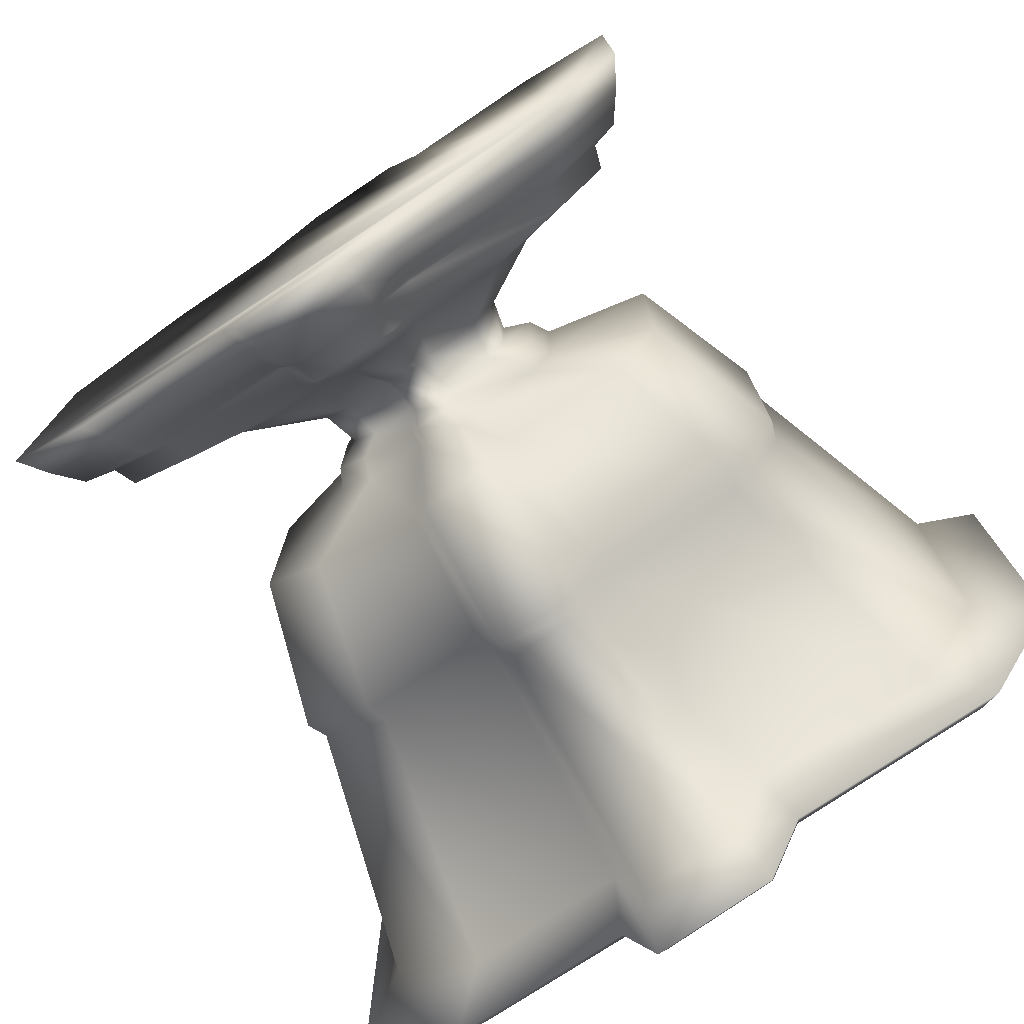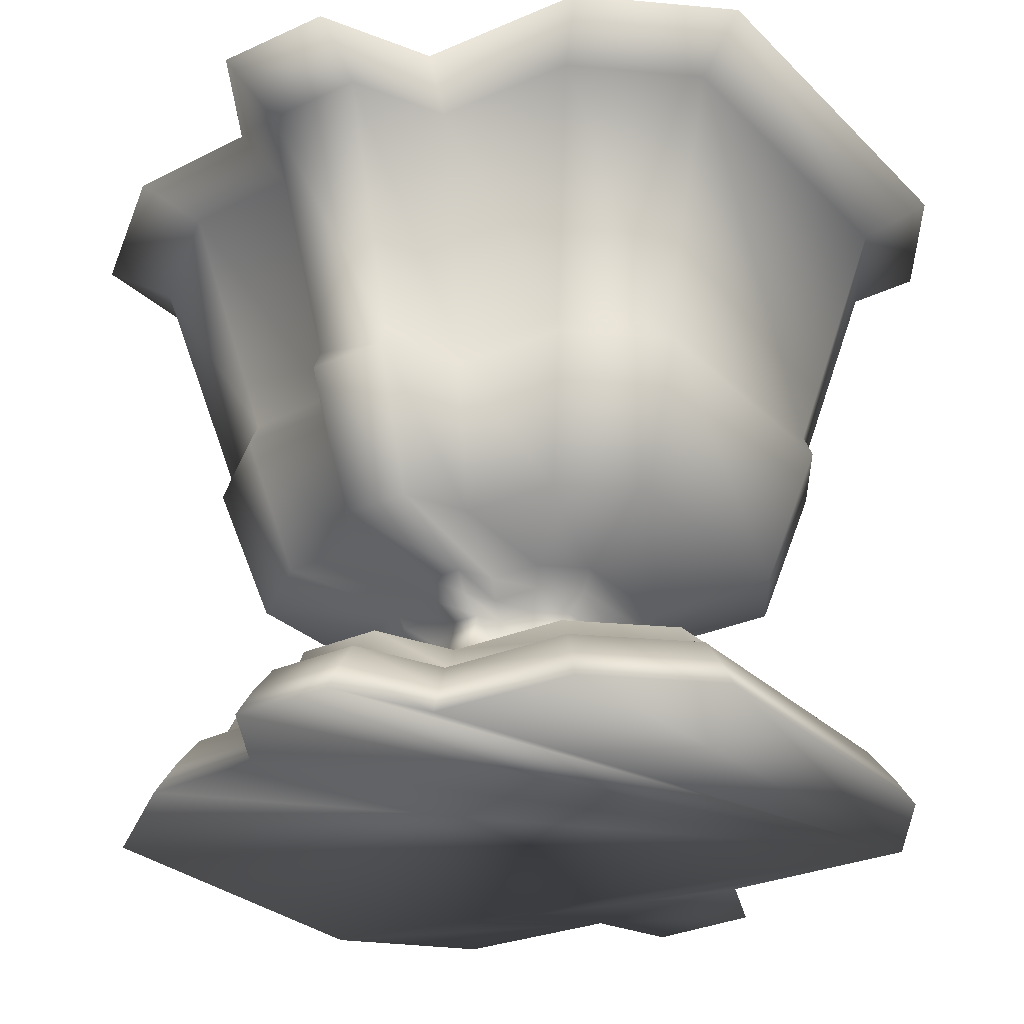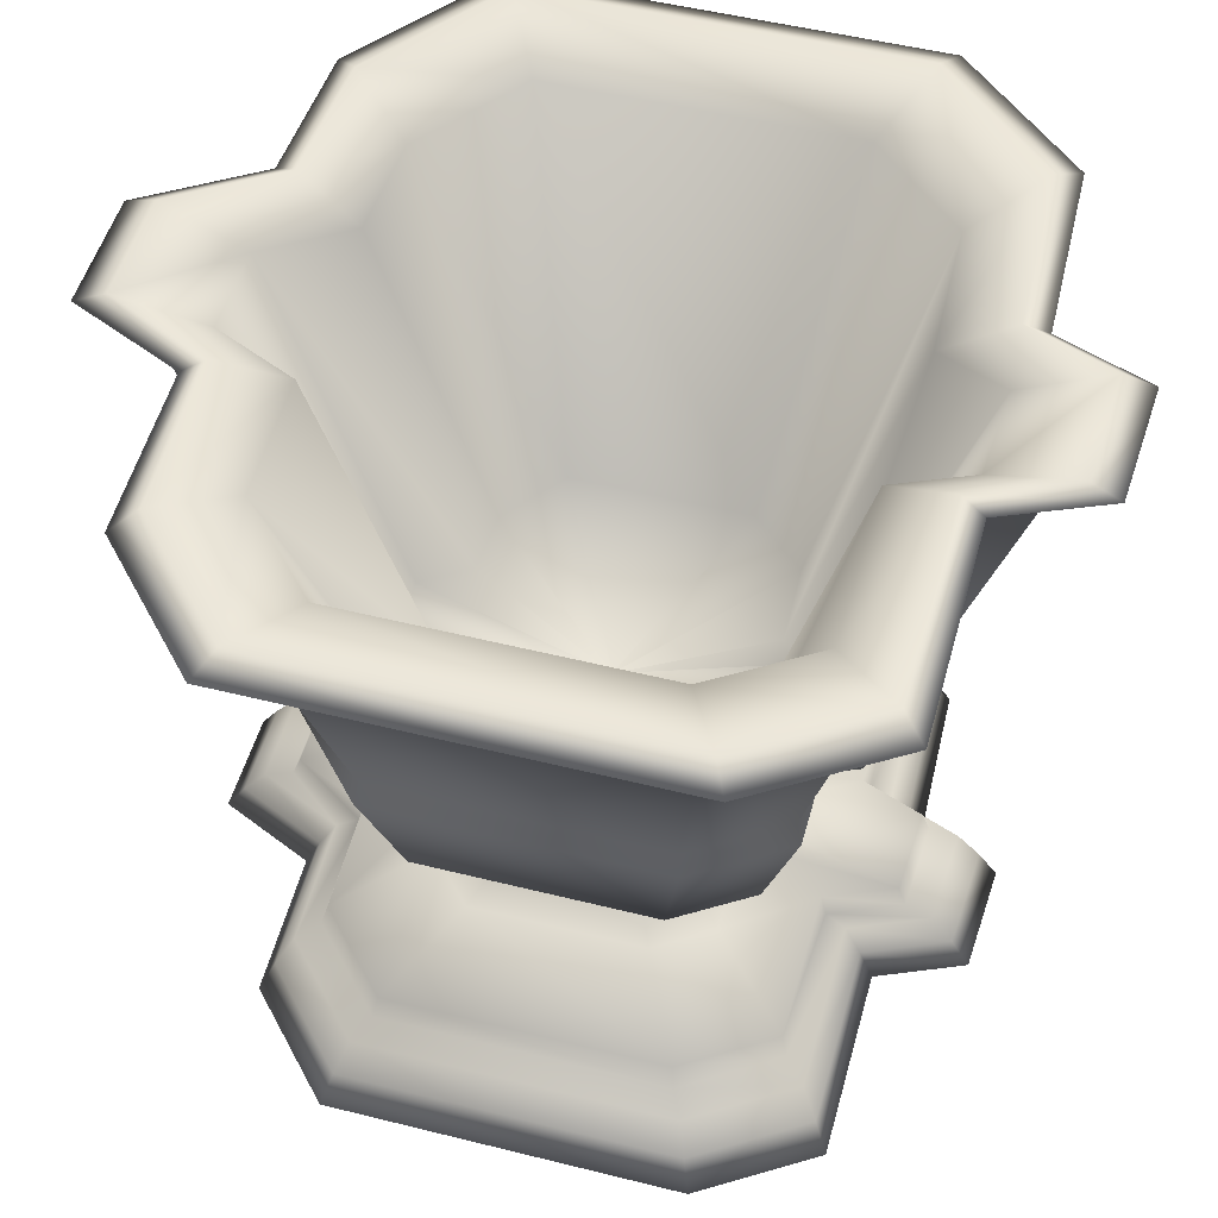
<metadata>
{"format":"obj","ext":"obj","renderer":"f3d","projection":"perspective","resolution":1024,"background":"white","views":[{"elev":-76.4,"azim":34.0,"up":"+Z"},{"elev":-27.9,"azim":34.7,"up":"+Y"},{"elev":51.2,"azim":105.2,"up":"+Y"}]}
</metadata>
<code>
v -0.4145 -0.424 0.2114
v -0.2679 -0.424 0.3213
v -0.3928 -0.3894 0.2006
v -0.2538 -0.3894 0.3049
v -0.1229 -0.424 0.3286
v -0.1162 -0.3894 0.3117
v -0.05282 -0.424 0.4368
v -0.04975 -0.3894 0.4144
v 0.06814 -0.424 0.4368
v 0.065 -0.3894 0.4144
v 0.1191 -0.424 0.3254
v 0.1133 -0.3894 0.3087
v 0.2909 -0.424 0.3213
v 0.2763 -0.3894 0.3049
v 0.41 -0.424 0.2114
v 0.3893 -0.3894 0.2006
v 0.41 -0.424 -0.1917
v 0.3893 -0.3894 -0.1818
v 0.3276 -0.424 -0.3199
v 0.3111 -0.3894 -0.3035
v 0.1013 -0.424 -0.3209
v 0.09643 -0.3894 -0.3043
v 0.0589 -0.424 -0.4198
v 0.05623 -0.3894 -0.3981
v -0.06826 -0.424 -0.4268
v -0.06439 -0.3894 -0.4048
v -0.1036 -0.424 -0.335
v -0.0979 -0.3894 -0.3177
v -0.2954 -0.424 -0.3291
v -0.2798 -0.3894 -0.3121
v -0.4145 -0.424 -0.2008
v -0.3928 -0.3894 -0.1905
v -0.3676 -0.3571 0.188
v -0.2373 -0.3571 0.2857
v -0.1084 -0.3571 0.2921
v -0.04618 -0.3571 0.3883
v 0.06133 -0.3571 0.3883
v 0.1066 -0.3571 0.2893
v 0.2594 -0.3571 0.2857
v 0.3652 -0.3571 0.188
v 0.3652 -0.3571 -0.1703
v 0.2919 -0.3571 -0.2843
v 0.09079 -0.3571 -0.2851
v 0.05312 -0.3571 -0.373
v -0.0599 -0.3571 -0.3793
v -0.09129 -0.3571 -0.2976
v -0.2617 -0.3571 -0.2924
v -0.3676 -0.3571 -0.1784
v -0.3361 -0.3483 0.1722
v -0.2168 -0.3483 0.2617
v -0.09871 -0.3483 0.2676
v -0.04171 -0.3483 0.3557
v 0.05676 -0.3483 0.3557
v 0.09822 -0.3483 0.265
v 0.2381 -0.3483 0.2617
v 0.3351 -0.3483 0.1722
v 0.3351 -0.3483 -0.1559
v 0.2679 -0.3483 -0.2603
v 0.08374 -0.3483 -0.261
v 0.04923 -0.3483 -0.3415
v -0.05427 -0.3483 -0.3473
v -0.08302 -0.3483 -0.2725
v -0.2391 -0.3483 -0.2678
v -0.3361 -0.3483 -0.1634
v -0.3266 -0.3218 0.1675
v -0.2106 -0.3218 0.2545
v -0.0958 -0.3218 0.2602
v -0.04037 -0.3218 0.3459
v 0.05539 -0.3218 0.3459
v 0.0957 -0.3218 0.2577
v 0.2317 -0.3218 0.2545
v 0.326 -0.3218 0.1675
v 0.326 -0.3218 -0.1516
v 0.2608 -0.3218 -0.2531
v 0.08162 -0.3218 -0.2538
v 0.04807 -0.3218 -0.3321
v -0.05259 -0.3218 -0.3377
v -0.08054 -0.3218 -0.265
v -0.2324 -0.3218 -0.2604
v -0.3266 -0.3218 -0.1588
v -0.2038 -0.2965 0.1061
v -0.1305 -0.2965 0.161
v -0.05796 -0.2965 0.1646
v -0.02294 -0.2965 0.2188
v 0.03754 -0.2965 0.2188
v 0.06301 -0.2965 0.1631
v 0.1489 -0.2965 0.161
v 0.2085 -0.2965 0.1061
v 0.2085 -0.2965 -0.09549
v 0.1673 -0.2965 -0.1596
v 0.05411 -0.2965 -0.1601
v 0.03292 -0.2965 -0.2095
v -0.03066 -0.2965 -0.2131
v -0.04832 -0.2965 -0.1671
v -0.1442 -0.2965 -0.1642
v -0.2038 -0.2965 -0.1001
v -0.1138 -0.2476 0.0611
v -0.07183 -0.2476 0.09261
v -0.03026 -0.2476 0.09468
v -0.01019 -0.2476 0.1257
v 0.02448 -0.2476 0.1257
v 0.03908 -0.2476 0.09377
v 0.08834 -0.2476 0.09261
v 0.1225 -0.2476 0.0611
v 0.1225 -0.2476 -0.05444
v 0.09885 -0.2476 -0.0912
v 0.03398 -0.2476 -0.09146
v 0.02184 -0.2476 -0.1198
v -0.01461 -0.2476 -0.1218
v -0.02474 -0.2476 -0.09551
v -0.07971 -0.2476 -0.09382
v -0.1138 -0.2476 -0.05706
v -0.1029 -0.2043 0.05565
v -0.06472 -0.2043 0.08432
v -0.0269 -0.2043 0.08621
v -0.008641 -0.2043 0.1144
v 0.0229 -0.2043 0.1144
v 0.03618 -0.2043 0.08538
v 0.081 -0.2043 0.08432
v 0.1121 -0.2043 0.05565
v 0.1121 -0.2043 -0.04946
v 0.09056 -0.2043 -0.08291
v 0.03154 -0.2043 -0.08314
v 0.02049 -0.2043 -0.1089
v -0.01267 -0.2043 -0.1108
v -0.02188 -0.2043 -0.08683
v -0.07189 -0.2043 -0.08529
v -0.1029 -0.2043 -0.05185
v -0.1345 -0.1896 0.0714
v -0.08527 -0.1896 0.1083
v -0.03661 -0.1896 0.1107
v -0.01311 -0.1896 0.147
v 0.02748 -0.1896 0.147
v 0.04457 -0.1896 0.1097
v 0.1022 -0.1896 0.1083
v 0.1422 -0.1896 0.0714
v 0.1422 -0.1896 -0.06384
v 0.1145 -0.1896 -0.1069
v 0.0386 -0.1896 -0.1072
v 0.02438 -0.1896 -0.1404
v -0.01829 -0.1896 -0.1427
v -0.03014 -0.1896 -0.1119
v -0.09449 -0.1896 -0.11
v -0.1345 -0.1896 -0.06692
v -0.1471 -0.1661 0.0777
v -0.09349 -0.1661 0.1179
v -0.04049 -0.1661 0.1205
v -0.0149 -0.1661 0.1601
v 0.02931 -0.1661 0.1601
v 0.04792 -0.1661 0.1194
v 0.1107 -0.1661 0.1179
v 0.1542 -0.1661 0.0777
v 0.1542 -0.1661 -0.0696
v 0.1241 -0.1661 -0.1165
v 0.04142 -0.1661 -0.1168
v 0.02593 -0.1661 -0.1529
v -0.02054 -0.1661 -0.1555
v -0.03344 -0.1661 -0.122
v -0.1035 -0.1661 -0.1198
v -0.1471 -0.1661 -0.07295
v -0.2731 -0.1308 0.1407
v -0.1757 -0.1308 0.2138
v -0.07931 -0.1308 0.2186
v -0.03277 -0.1308 0.2905
v 0.04761 -0.1308 0.2905
v 0.08145 -0.1308 0.2165
v 0.1957 -0.1308 0.2138
v 0.2748 -0.1308 0.1407
v 0.2748 -0.1308 -0.1271
v 0.22 -0.1308 -0.2124
v 0.06963 -0.1308 -0.213
v 0.04147 -0.1308 -0.2787
v -0.04303 -0.1308 -0.2834
v -0.0665 -0.1308 -0.2223
v -0.1939 -0.1308 -0.2184
v -0.2731 -0.1308 -0.1332
v -0.3298 0.03375 0.1691
v -0.2127 0.03375 0.2569
v -0.09677 0.03375 0.2627
v -0.04081 0.03375 0.3492
v 0.05584 0.03375 0.3492
v 0.09654 0.03375 0.2602
v 0.2339 0.03375 0.2569
v 0.329 0.03375 0.1691
v 0.329 0.03375 -0.153
v 0.2632 0.03375 -0.2555
v 0.08232 0.03375 -0.2562
v 0.04846 0.03375 -0.3353
v -0.05315 0.03375 -0.3409
v -0.08137 0.03375 -0.2675
v -0.2346 0.03375 -0.2628
v -0.3298 0.03375 -0.1603
v -0.3203 0.05726 0.1643
v -0.2065 0.05726 0.2497
v -0.09386 0.05726 0.2553
v -0.03947 0.05726 0.3394
v 0.05447 0.05726 0.3394
v 0.09403 0.05726 0.2529
v 0.2275 0.05726 0.2497
v 0.32 0.05726 0.1643
v 0.32 0.05726 -0.1487
v 0.256 0.05726 -0.2483
v 0.08021 0.05726 -0.249
v 0.04729 0.05726 -0.3258
v -0.05146 0.05726 -0.3313
v -0.07889 0.05726 -0.26
v -0.2278 0.05726 -0.2554
v -0.3203 0.05726 -0.1558
v -0.4086 0.3394 0.2084
v -0.264 0.3394 0.3168
v -0.121 0.3394 0.324
v -0.05198 0.3394 0.4307
v 0.06728 0.3394 0.4307
v 0.1175 0.3394 0.3208
v 0.287 0.3394 0.3168
v 0.4044 0.3394 0.2084
v 0.4044 0.3394 -0.189
v 0.3231 0.3394 -0.3154
v 0.09996 0.3394 -0.3163
v 0.05817 0.3394 -0.4138
v -0.0672 0.3394 -0.4208
v -0.102 0.3394 -0.3303
v -0.2911 0.3394 -0.3245
v -0.4086 0.3394 -0.198
v -0.481 0.3805 0.2447
v -0.3113 0.3805 0.372
v -0.1434 0.3805 0.3804
v -0.06226 0.3805 0.5057
v 0.07781 0.3805 0.5057
v 0.1368 0.3805 0.3767
v 0.3358 0.3805 0.372
v 0.4737 0.3805 0.2447
v 0.4737 0.3805 -0.2221
v 0.3782 0.3805 -0.3706
v 0.1162 0.3805 -0.3716
v 0.0671 0.3805 -0.4861
v -0.08014 0.3805 -0.4943
v -0.121 0.3805 -0.388
v -0.3431 0.3805 -0.3812
v -0.481 0.3805 -0.2327
v -0.4464 0.3952 0.2273
v -0.2887 0.3952 0.3456
v -0.1327 0.3952 0.3534
v -0.05735 0.3952 0.4698
v 0.07277 0.3952 0.4698
v 0.1276 0.3952 0.35
v 0.3124 0.3952 0.3456
v 0.4405 0.3952 0.2273
v 0.4405 0.3952 -0.2062
v 0.3518 0.3952 -0.3442
v 0.1084 0.3952 -0.3452
v 0.06283 0.3952 -0.4516
v -0.07395 0.3952 -0.4592
v -0.1119 0.3952 -0.3604
v -0.3182 0.3952 -0.3541
v -0.4464 0.3952 -0.2161
v -0.3518 0.3629 0.1801
v -0.227 0.3629 0.2737
v -0.1036 0.3629 0.2799
v -0.04394 0.3629 0.372
v 0.05905 0.3629 0.372
v 0.1024 0.3629 0.2771
v 0.2487 0.3629 0.2737
v 0.3501 0.3629 0.1801
v 0.3501 0.3629 -0.1631
v 0.2799 0.3629 -0.2723
v 0.08726 0.3629 -0.2731
v 0.05118 0.3629 -0.3573
v -0.05708 0.3629 -0.3633
v -0.08716 0.3629 -0.2851
v -0.2504 0.3629 -0.2801
v -0.3518 0.3629 -0.1709
v -0.2069 -0.06323 0.1076
v -0.1325 -0.06323 0.1634
v -0.05893 -0.06323 0.1671
v -0.02339 -0.06323 0.222
v 0.038 -0.06323 0.222
v 0.06385 -0.06323 0.1655
v 0.1511 -0.06323 0.1634
v 0.2115 -0.06323 0.1076
v 0.2115 -0.06323 -0.09693
v 0.1697 -0.06323 -0.162
v 0.05482 -0.06323 -0.1625
v 0.03331 -0.06323 -0.2127
v -0.03122 -0.06323 -0.2162
v -0.04914 -0.06323 -0.1696
v -0.1465 -0.06323 -0.1667
v -0.2069 -0.06323 -0.1016
v 0.004174 -0.1073 0.002094
v 0.005137 -0.1073 0.002818
v 0.006091 -0.1073 0.002865
v 0.006551 -0.1073 0.003577
v 0.007347 -0.1073 0.003577
v 0.007682 -0.1073 0.002844
v 0.008811 -0.1073 0.002818
v 0.009594 -0.1073 0.002094
v 0.009594 -0.1073 -0.000555
v 0.009052 -0.1073 -0.001398
v 0.007565 -0.1073 -0.001403
v 0.007286 -0.1073 -0.002054
v 0.00645 -0.1073 -0.0021
v 0.006217 -0.1073 -0.001496
v 0.004957 -0.1073 -0.001458
v 0.004174 -0.1073 -0.000615
f 1 2 3
f 3 2 4
f 2 5 4
f 4 5 6
f 5 7 6
f 6 7 8
f 7 9 8
f 8 9 10
f 9 11 10
f 10 11 12
f 11 13 12
f 12 13 14
f 13 15 14
f 14 15 16
f 15 17 16
f 16 17 18
f 17 19 18
f 18 19 20
f 19 21 20
f 20 21 22
f 21 23 22
f 22 23 24
f 23 25 24
f 24 25 26
f 25 27 26
f 26 27 28
f 27 29 28
f 28 29 30
f 29 31 30
f 30 31 32
f 31 1 32
f 32 1 3
f 3 4 33
f 33 4 34
f 4 6 34
f 34 6 35
f 6 8 35
f 35 8 36
f 8 10 36
f 36 10 37
f 10 12 37
f 37 12 38
f 12 14 38
f 38 14 39
f 14 16 39
f 39 16 40
f 16 18 40
f 40 18 41
f 18 20 41
f 41 20 42
f 20 22 42
f 42 22 43
f 22 24 43
f 43 24 44
f 24 26 44
f 44 26 45
f 26 28 45
f 45 28 46
f 28 30 46
f 46 30 47
f 30 32 47
f 47 32 48
f 32 3 48
f 48 3 33
f 33 34 49
f 49 34 50
f 34 35 50
f 50 35 51
f 35 36 51
f 51 36 52
f 36 37 52
f 52 37 53
f 37 38 53
f 53 38 54
f 38 39 54
f 54 39 55
f 39 40 55
f 55 40 56
f 40 41 56
f 56 41 57
f 41 42 57
f 57 42 58
f 42 43 58
f 58 43 59
f 43 44 59
f 59 44 60
f 44 45 60
f 60 45 61
f 45 46 61
f 61 46 62
f 46 47 62
f 62 47 63
f 47 48 63
f 63 48 64
f 48 33 64
f 64 33 49
f 49 50 65
f 65 50 66
f 50 51 66
f 66 51 67
f 51 52 67
f 67 52 68
f 52 53 68
f 68 53 69
f 53 54 69
f 69 54 70
f 54 55 70
f 70 55 71
f 55 56 71
f 71 56 72
f 56 57 72
f 72 57 73
f 57 58 73
f 73 58 74
f 58 59 74
f 74 59 75
f 59 60 75
f 75 60 76
f 60 61 76
f 76 61 77
f 61 62 77
f 77 62 78
f 62 63 78
f 78 63 79
f 63 64 79
f 79 64 80
f 64 49 80
f 80 49 65
f 65 66 81
f 81 66 82
f 66 67 82
f 82 67 83
f 67 68 83
f 83 68 84
f 68 69 84
f 84 69 85
f 69 70 85
f 85 70 86
f 70 71 86
f 86 71 87
f 71 72 87
f 87 72 88
f 72 73 88
f 88 73 89
f 73 74 89
f 89 74 90
f 74 75 90
f 90 75 91
f 75 76 91
f 91 76 92
f 76 77 92
f 92 77 93
f 77 78 93
f 93 78 94
f 78 79 94
f 94 79 95
f 79 80 95
f 95 80 96
f 80 65 96
f 96 65 81
f 81 82 97
f 97 82 98
f 82 83 98
f 98 83 99
f 83 84 99
f 99 84 100
f 84 85 100
f 100 85 101
f 85 86 101
f 101 86 102
f 86 87 102
f 102 87 103
f 87 88 103
f 103 88 104
f 88 89 104
f 104 89 105
f 89 90 105
f 105 90 106
f 90 91 106
f 106 91 107
f 91 92 107
f 107 92 108
f 92 93 108
f 108 93 109
f 93 94 109
f 109 94 110
f 94 95 110
f 110 95 111
f 95 96 111
f 111 96 112
f 96 81 112
f 112 81 97
f 97 98 113
f 113 98 114
f 98 99 114
f 114 99 115
f 99 100 115
f 115 100 116
f 100 101 116
f 116 101 117
f 101 102 117
f 117 102 118
f 102 103 118
f 118 103 119
f 103 104 119
f 119 104 120
f 104 105 120
f 120 105 121
f 105 106 121
f 121 106 122
f 106 107 122
f 122 107 123
f 107 108 123
f 123 108 124
f 108 109 124
f 124 109 125
f 109 110 125
f 125 110 126
f 110 111 126
f 126 111 127
f 111 112 127
f 127 112 128
f 112 97 128
f 128 97 113
f 113 114 129
f 129 114 130
f 114 115 130
f 130 115 131
f 115 116 131
f 131 116 132
f 116 117 132
f 132 117 133
f 117 118 133
f 133 118 134
f 118 119 134
f 134 119 135
f 119 120 135
f 135 120 136
f 120 121 136
f 136 121 137
f 121 122 137
f 137 122 138
f 122 123 138
f 138 123 139
f 123 124 139
f 139 124 140
f 124 125 140
f 140 125 141
f 125 126 141
f 141 126 142
f 126 127 142
f 142 127 143
f 127 128 143
f 143 128 144
f 128 113 144
f 144 113 129
f 129 130 145
f 145 130 146
f 130 131 146
f 146 131 147
f 131 132 147
f 147 132 148
f 132 133 148
f 148 133 149
f 133 134 149
f 149 134 150
f 134 135 150
f 150 135 151
f 135 136 151
f 151 136 152
f 136 137 152
f 152 137 153
f 137 138 153
f 153 138 154
f 138 139 154
f 154 139 155
f 139 140 155
f 155 140 156
f 140 141 156
f 156 141 157
f 141 142 157
f 157 142 158
f 142 143 158
f 158 143 159
f 143 144 159
f 159 144 160
f 144 129 160
f 160 129 145
f 145 146 161
f 161 146 162
f 146 147 162
f 162 147 163
f 147 148 163
f 163 148 164
f 148 149 164
f 164 149 165
f 149 150 165
f 165 150 166
f 150 151 166
f 166 151 167
f 151 152 167
f 167 152 168
f 152 153 168
f 168 153 169
f 153 154 169
f 169 154 170
f 154 155 170
f 170 155 171
f 155 156 171
f 171 156 172
f 156 157 172
f 172 157 173
f 157 158 173
f 173 158 174
f 158 159 174
f 174 159 175
f 159 160 175
f 175 160 176
f 160 145 176
f 176 145 161
f 161 162 177
f 177 162 178
f 162 163 178
f 178 163 179
f 163 164 179
f 179 164 180
f 164 165 180
f 180 165 181
f 165 166 181
f 181 166 182
f 166 167 182
f 182 167 183
f 167 168 183
f 183 168 184
f 168 169 184
f 184 169 185
f 169 170 185
f 185 170 186
f 170 171 186
f 186 171 187
f 171 172 187
f 187 172 188
f 172 173 188
f 188 173 189
f 173 174 189
f 189 174 190
f 174 175 190
f 190 175 191
f 175 176 191
f 191 176 192
f 176 161 192
f 192 161 177
f 177 178 193
f 193 178 194
f 178 179 194
f 194 179 195
f 179 180 195
f 195 180 196
f 180 181 196
f 196 181 197
f 181 182 197
f 197 182 198
f 182 183 198
f 198 183 199
f 183 184 199
f 199 184 200
f 184 185 200
f 200 185 201
f 185 186 201
f 201 186 202
f 186 187 202
f 202 187 203
f 187 188 203
f 203 188 204
f 188 189 204
f 204 189 205
f 189 190 205
f 205 190 206
f 190 191 206
f 206 191 207
f 191 192 207
f 207 192 208
f 192 177 208
f 208 177 193
f 193 194 209
f 209 194 210
f 194 195 210
f 210 195 211
f 195 196 211
f 211 196 212
f 196 197 212
f 212 197 213
f 197 198 213
f 213 198 214
f 198 199 214
f 214 199 215
f 199 200 215
f 215 200 216
f 200 201 216
f 216 201 217
f 201 202 217
f 217 202 218
f 202 203 218
f 218 203 219
f 203 204 219
f 219 204 220
f 204 205 220
f 220 205 221
f 205 206 221
f 221 206 222
f 206 207 222
f 222 207 223
f 207 208 223
f 223 208 224
f 208 193 224
f 224 193 209
f 209 210 225
f 225 210 226
f 210 211 226
f 226 211 227
f 211 212 227
f 227 212 228
f 212 213 228
f 228 213 229
f 213 214 229
f 229 214 230
f 214 215 230
f 230 215 231
f 215 216 231
f 231 216 232
f 216 217 232
f 232 217 233
f 217 218 233
f 233 218 234
f 218 219 234
f 234 219 235
f 219 220 235
f 235 220 236
f 220 221 236
f 236 221 237
f 221 222 237
f 237 222 238
f 222 223 238
f 238 223 239
f 223 224 239
f 239 224 240
f 224 209 240
f 240 209 225
f 225 226 241
f 241 226 242
f 226 227 242
f 242 227 243
f 227 228 243
f 243 228 244
f 228 229 244
f 244 229 245
f 229 230 245
f 245 230 246
f 230 231 246
f 246 231 247
f 231 232 247
f 247 232 248
f 232 233 248
f 248 233 249
f 233 234 249
f 249 234 250
f 234 235 250
f 250 235 251
f 235 236 251
f 251 236 252
f 236 237 252
f 252 237 253
f 237 238 253
f 253 238 254
f 238 239 254
f 254 239 255
f 239 240 255
f 255 240 256
f 240 225 256
f 256 225 241
f 241 242 257
f 257 242 258
f 242 243 258
f 258 243 259
f 243 244 259
f 259 244 260
f 244 245 260
f 260 245 261
f 245 246 261
f 261 246 262
f 246 247 262
f 262 247 263
f 247 248 263
f 263 248 264
f 248 249 264
f 264 249 265
f 249 250 265
f 265 250 266
f 250 251 266
f 266 251 267
f 251 252 267
f 267 252 268
f 252 253 268
f 268 253 269
f 253 254 269
f 269 254 270
f 254 255 270
f 270 255 271
f 255 256 271
f 271 256 272
f 256 241 272
f 272 241 257
f 257 258 273
f 273 258 274
f 258 259 274
f 274 259 275
f 259 260 275
f 275 260 276
f 260 261 276
f 276 261 277
f 261 262 277
f 277 262 278
f 262 263 278
f 278 263 279
f 263 264 279
f 279 264 280
f 264 265 280
f 280 265 281
f 265 266 281
f 281 266 282
f 266 267 282
f 282 267 283
f 267 268 283
f 283 268 284
f 268 269 284
f 284 269 285
f 269 270 285
f 285 270 286
f 270 271 286
f 286 271 287
f 271 272 287
f 287 272 288
f 272 257 288
f 288 257 273
f 273 274 289
f 289 274 290
f 274 275 290
f 290 275 291
f 275 276 291
f 291 276 292
f 276 277 292
f 292 277 293
f 277 278 293
f 293 278 294
f 278 279 294
f 294 279 295
f 279 280 295
f 295 280 296
f 280 281 296
f 296 281 297
f 281 282 297
f 297 282 298
f 282 283 298
f 298 283 299
f 283 284 299
f 299 284 300
f 284 285 300
f 300 285 301
f 285 286 301
f 301 286 302
f 286 287 302
f 302 287 303
f 287 288 303
f 303 288 304
f 288 273 304
f 304 273 289
f 27 23 21
f 31 29 27
f 31 21 19
f 19 1 31
f 31 27 21
f 27 25 23
f 19 17 15
f 19 15 13
f 19 13 11
f 19 11 9
f 19 9 7
f 19 7 5
f 19 5 2
f 19 2 1
f 299 300 302
f 302 303 304
f 298 299 304
f 304 289 298
f 299 302 304
f 300 301 302
f 296 297 298
f 295 296 298
f 294 295 298
f 293 294 298
f 292 293 298
f 291 292 298
f 290 291 298
f 289 290 298

</code>
